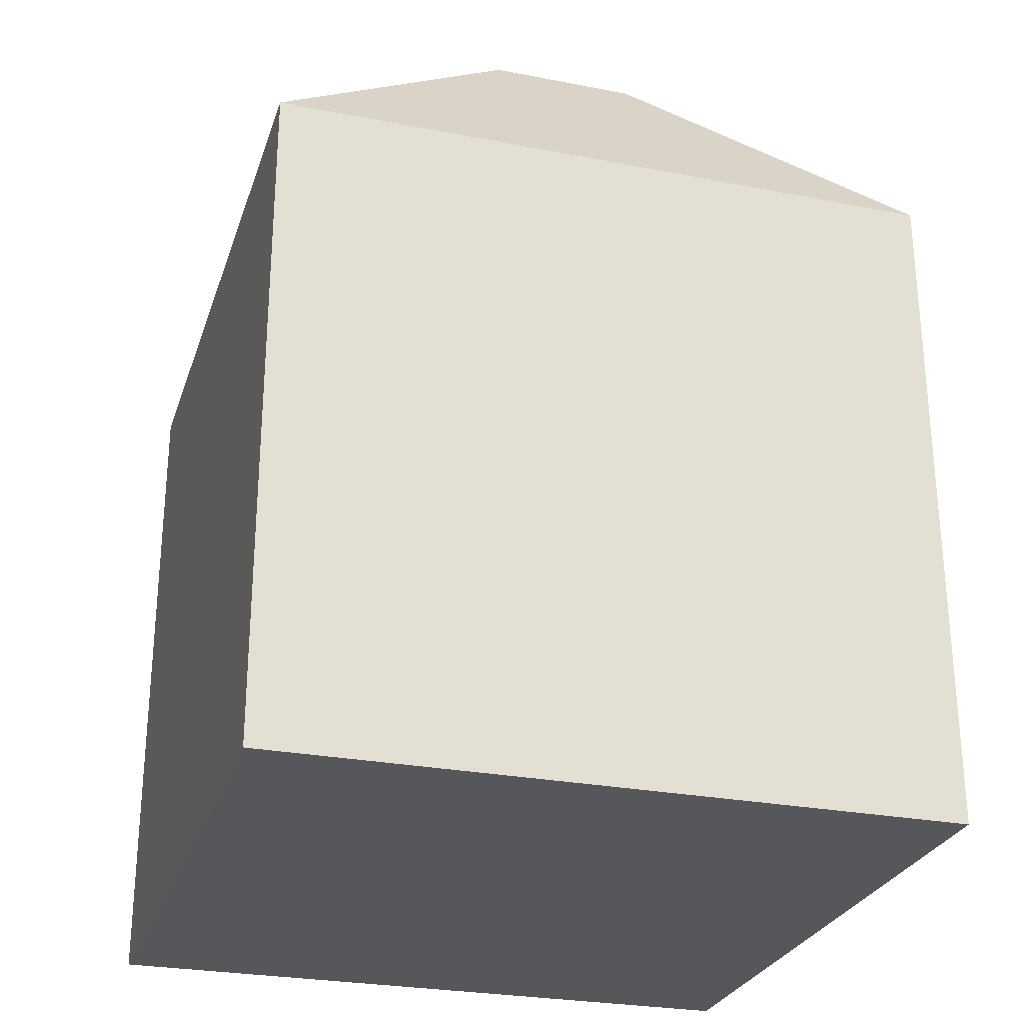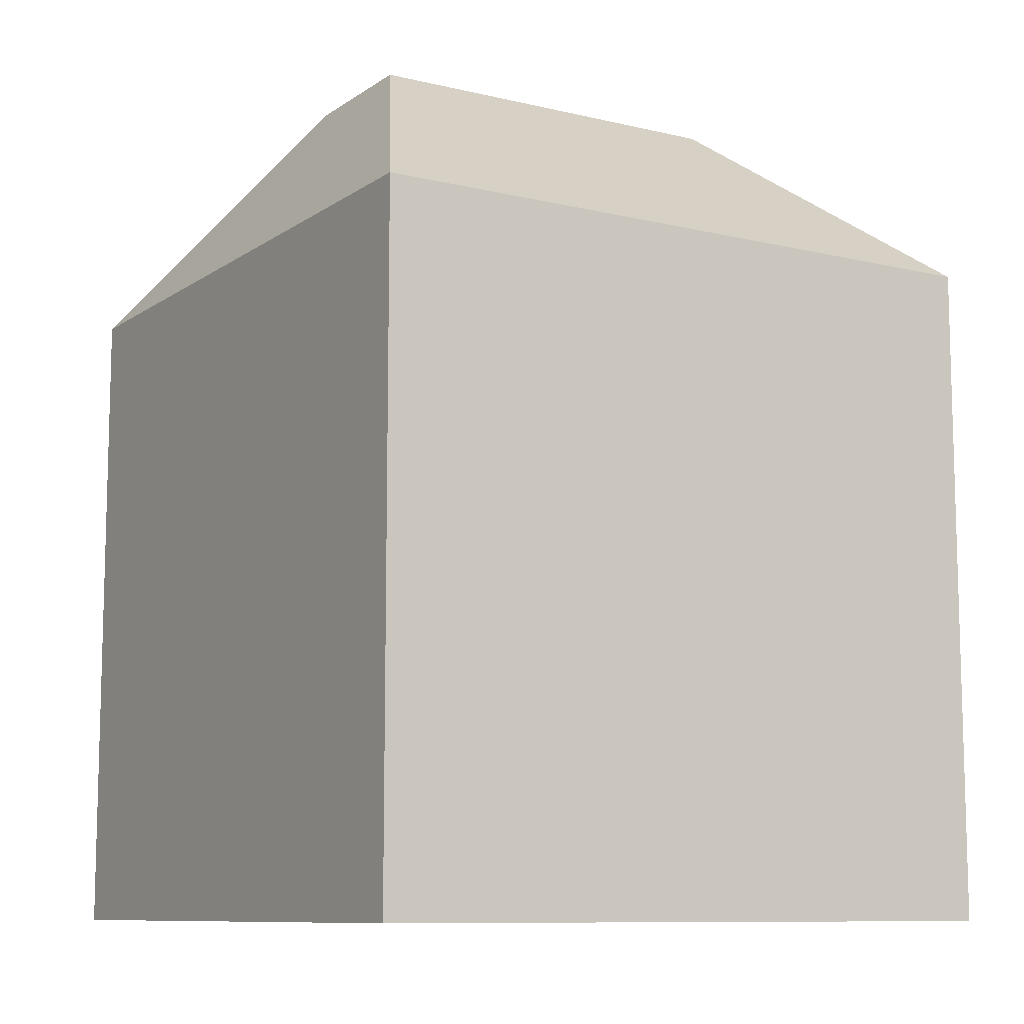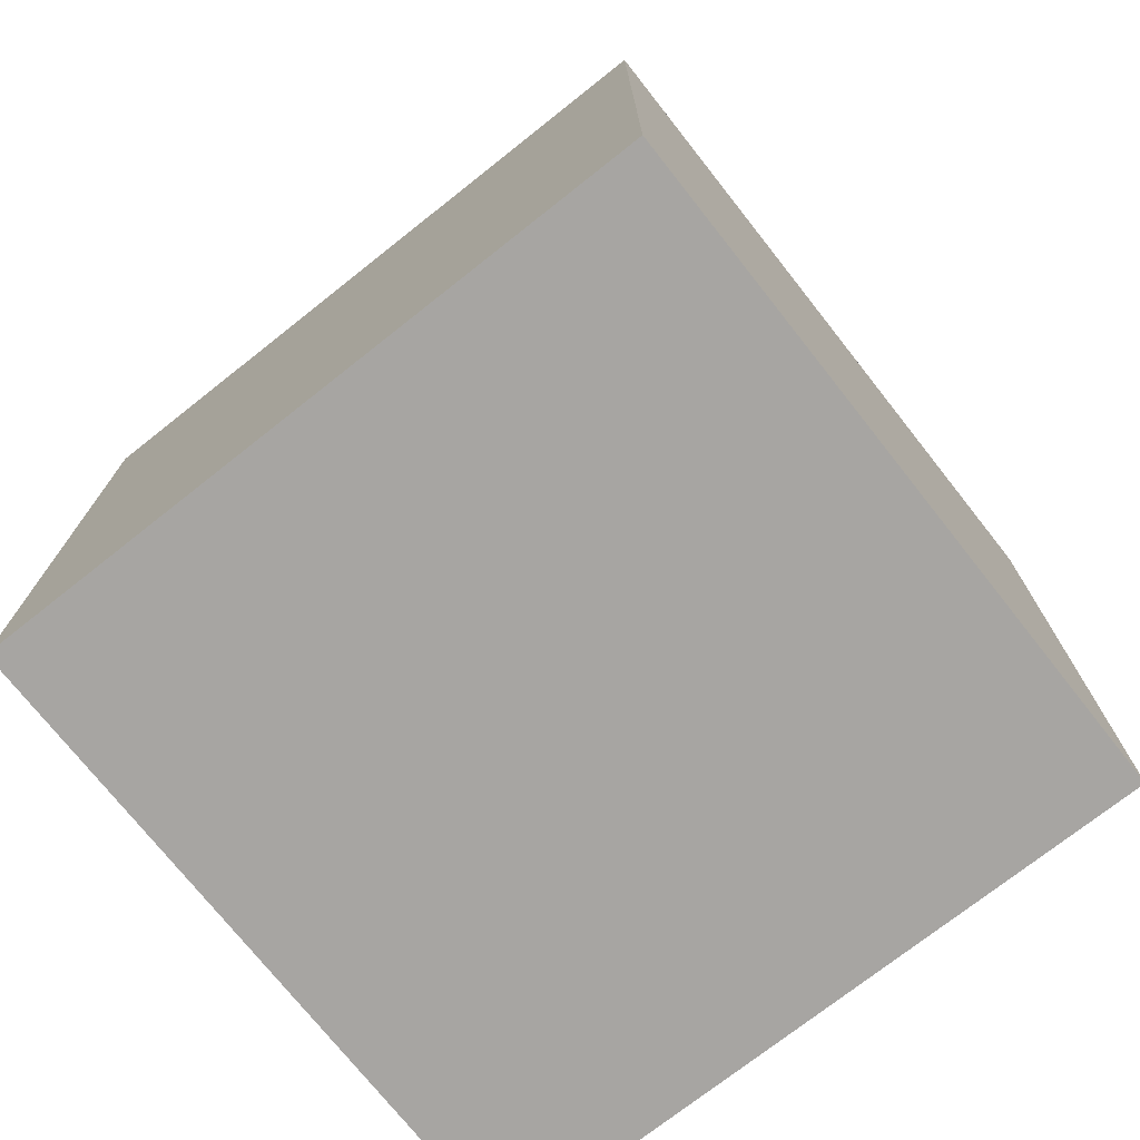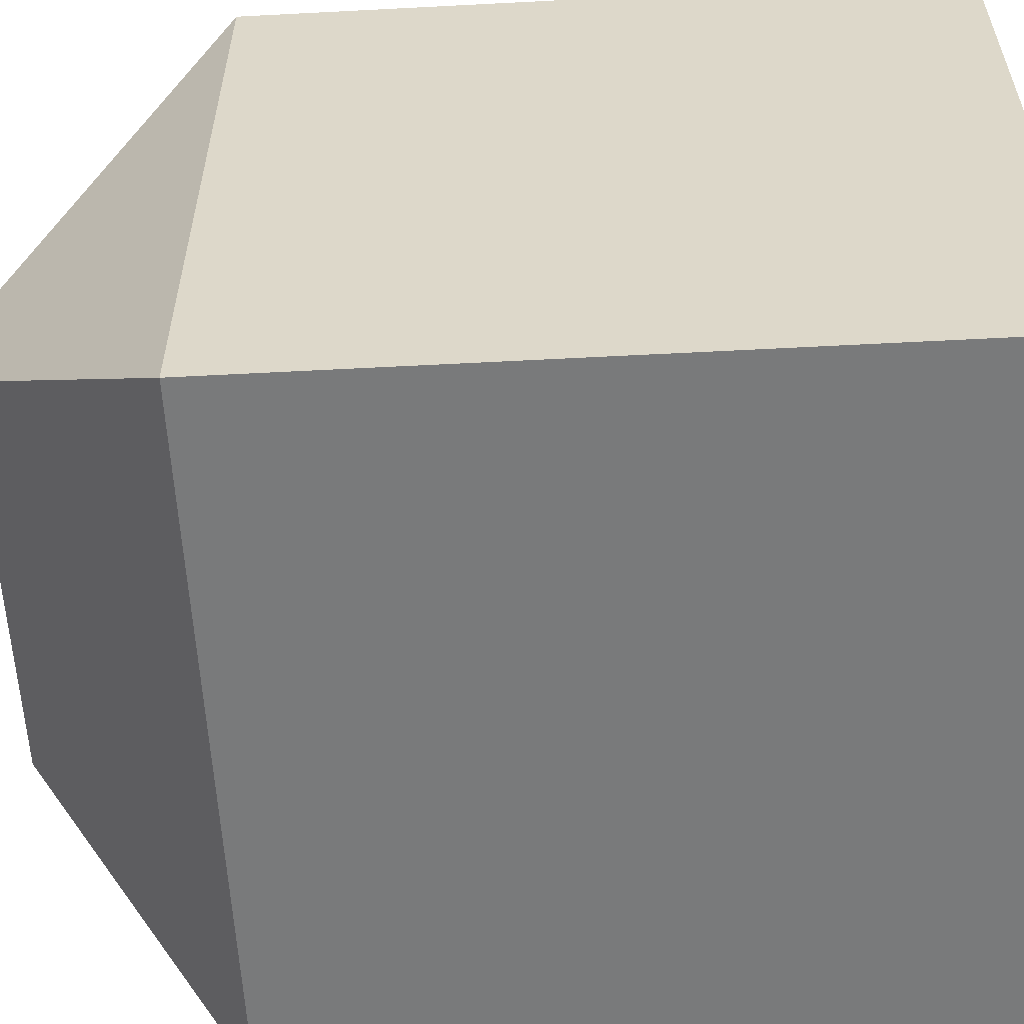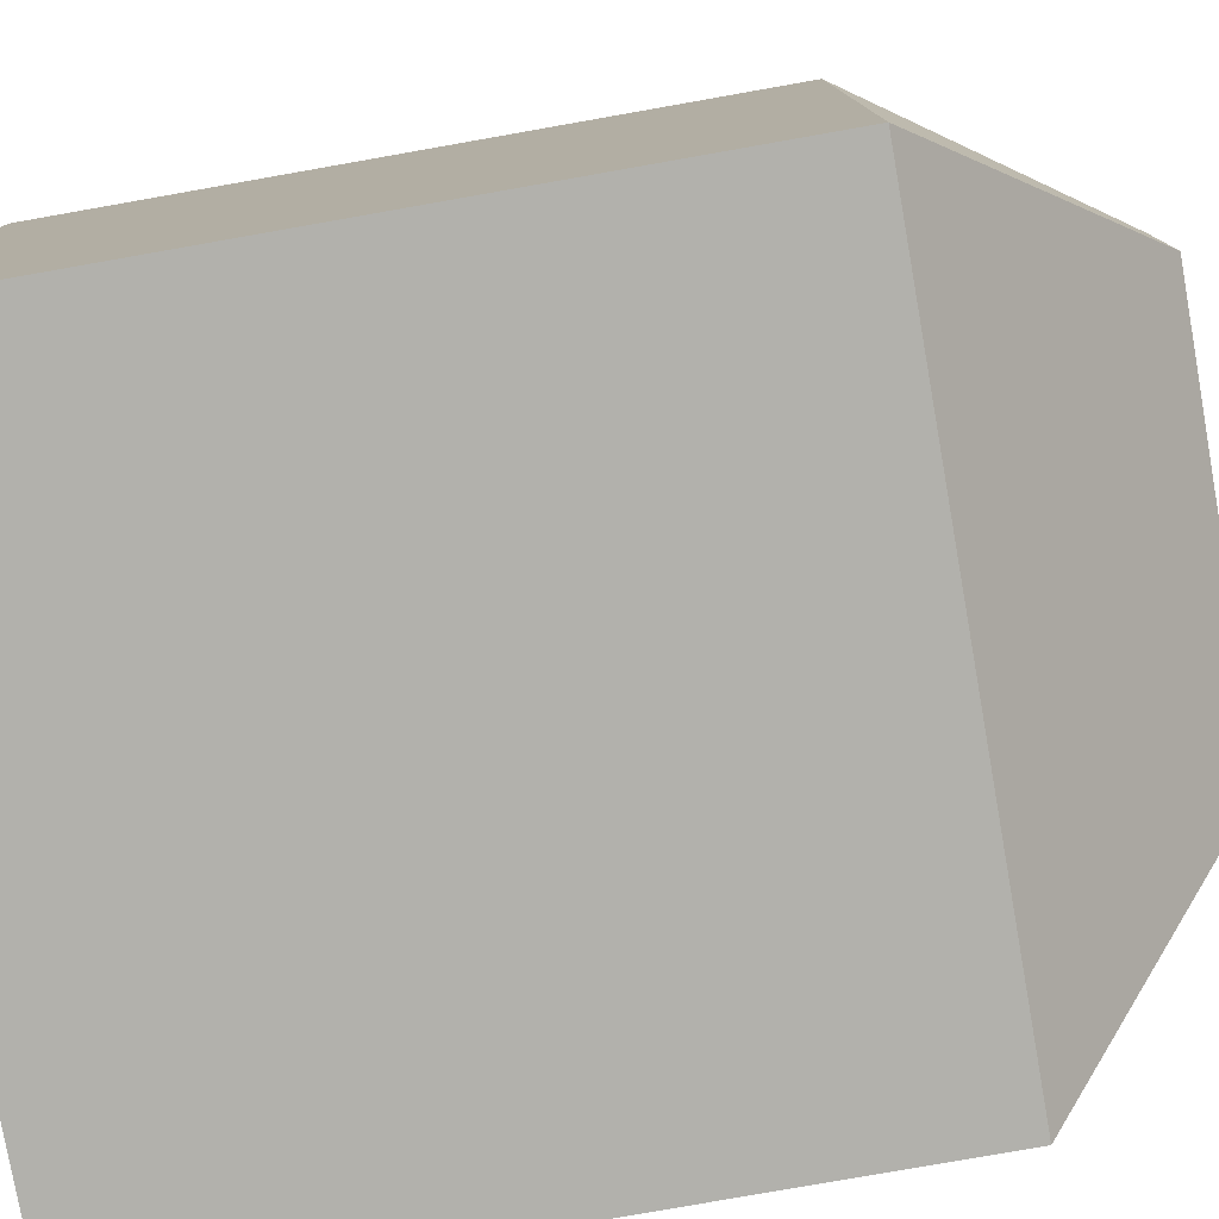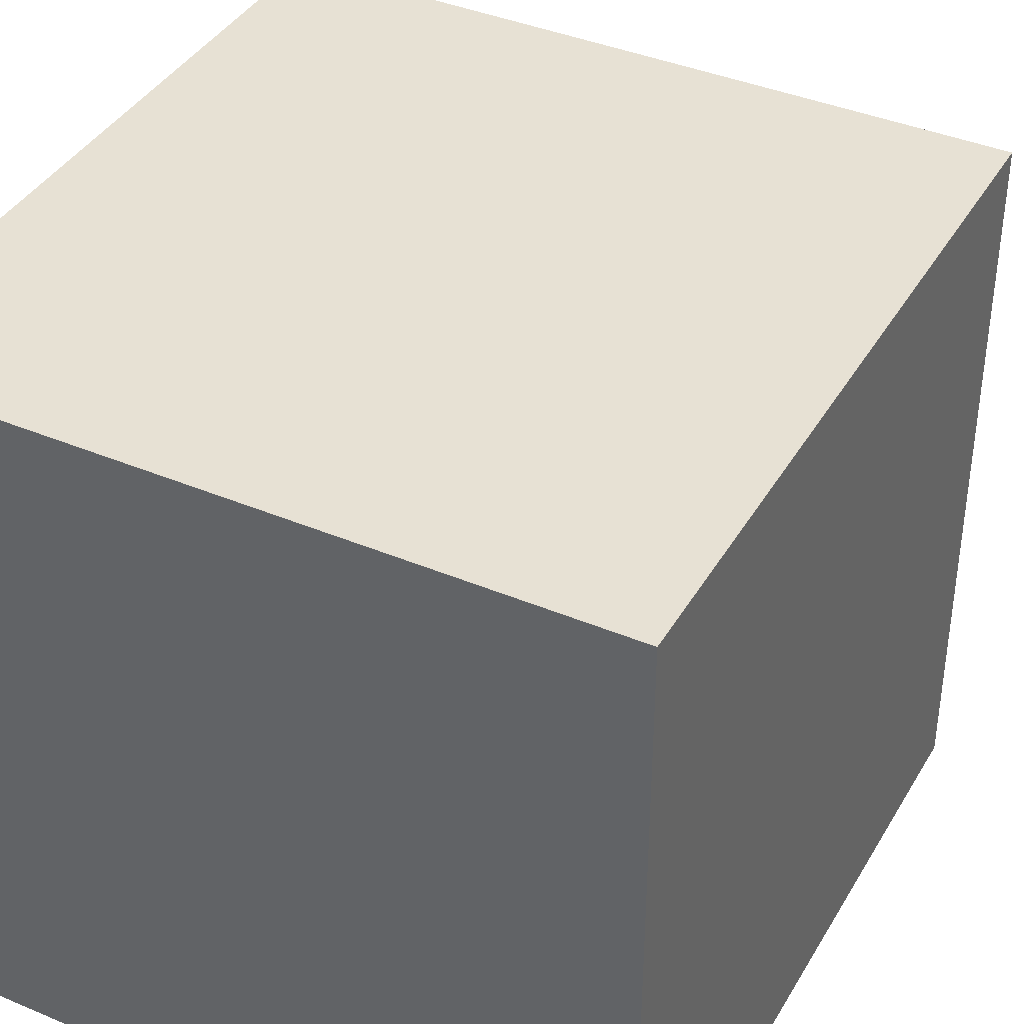
<metadata>
{"format":"obj","ext":"obj","renderer":"f3d","projection":"perspective","resolution":1024,"background":"white","views":[{"elev":-27.3,"azim":73.4,"up":"+Y"},{"elev":-9.8,"azim":-31.5,"up":"+Y"},{"elev":-73.9,"azim":128.3,"up":"+Y"},{"elev":-58.0,"azim":-86.9,"up":"+Z"},{"elev":-78.9,"azim":100.0,"up":"+Z"},{"elev":39.6,"azim":27.6,"up":"+Z"}]}
</metadata>
<code>
o Cube.003_Cube.011
v -1.032 -0.07221 0.9843
v -1.032 1.787 0.9843
v -1.032 -0.07221 -0.8746
v -1.032 1.787 -0.8746
v 0.8269 -0.07221 0.9843
v 0.8269 1.787 0.9843
v 0.8269 -0.07221 -0.8746
v 0.8269 1.787 -0.8746
v -1.032 1.787 0.9843
v -1.032 1.787 -0.8746
v 0.8269 1.787 0.9843
v 0.8269 1.787 -0.8746
v -0.6436 2.353 0.2582
v -0.6436 2.353 -0.1485
v 0.4383 2.353 -0.1485
v 0.4383 2.353 0.2582
f 1 2 4 3
f 3 4 8 7
f 7 8 6 5
f 5 6 2 1
f 3 7 5 1
f 11 12 15 16
f 15 14 13 16
f 10 9 13 14
f 9 11 16 13
f 12 10 14 15

</code>
